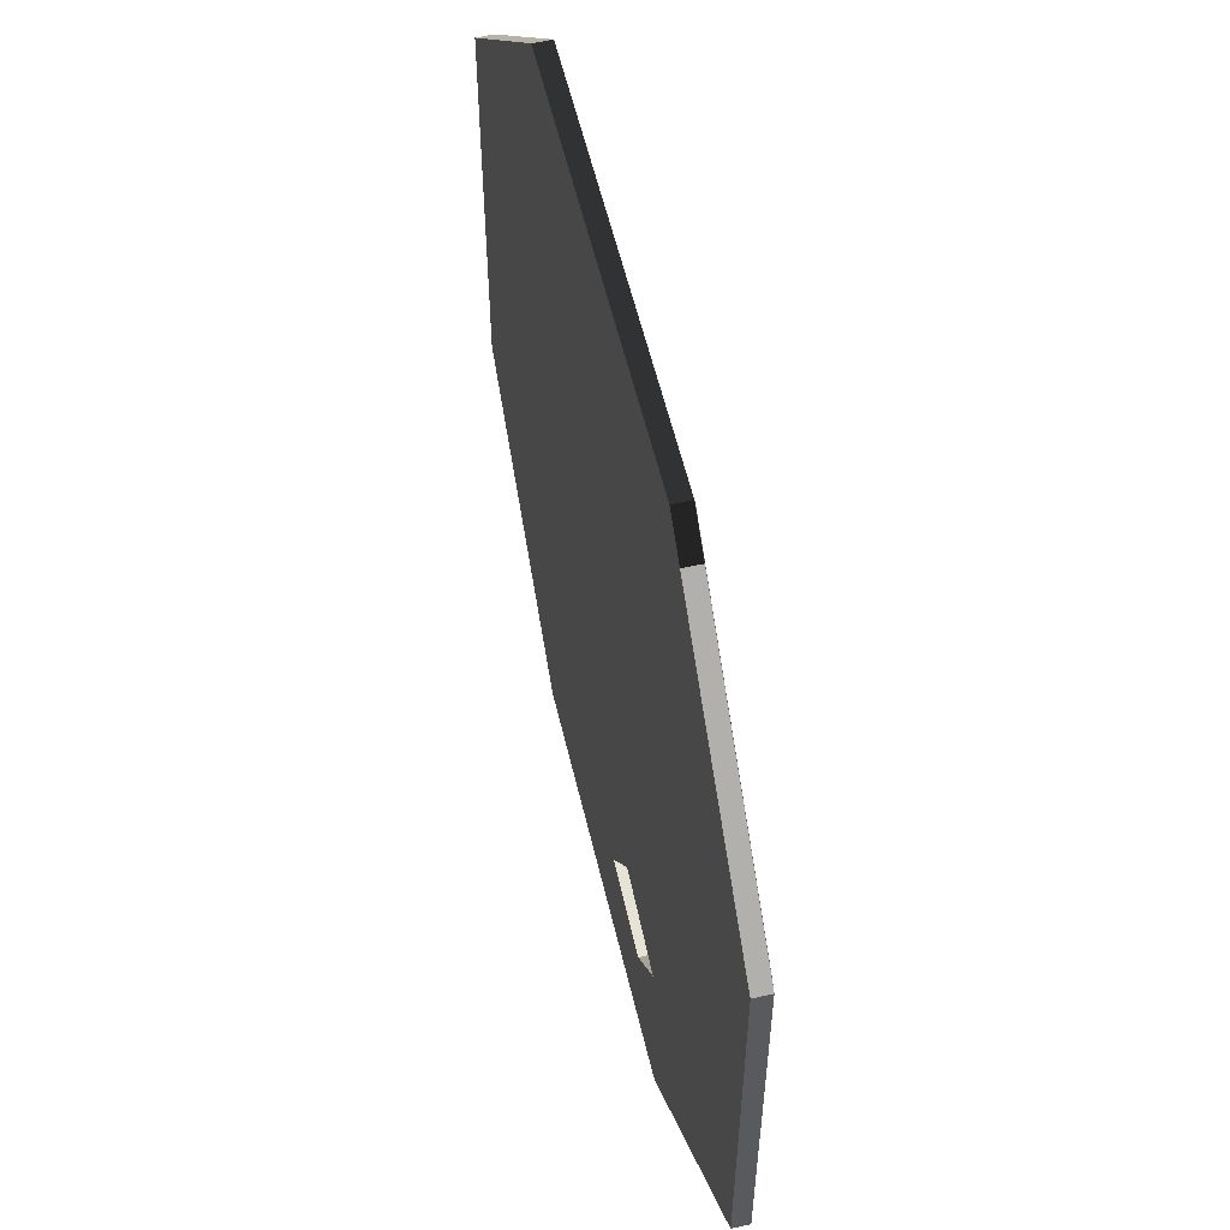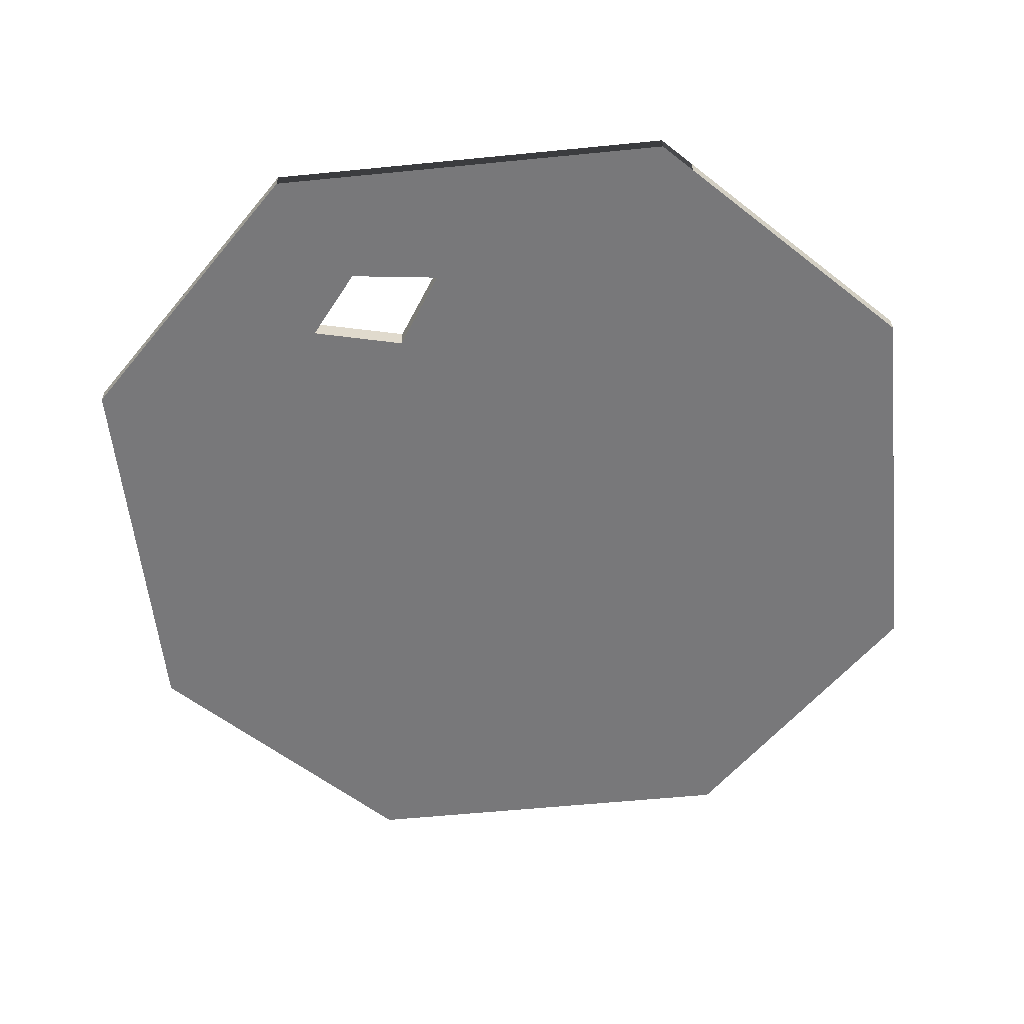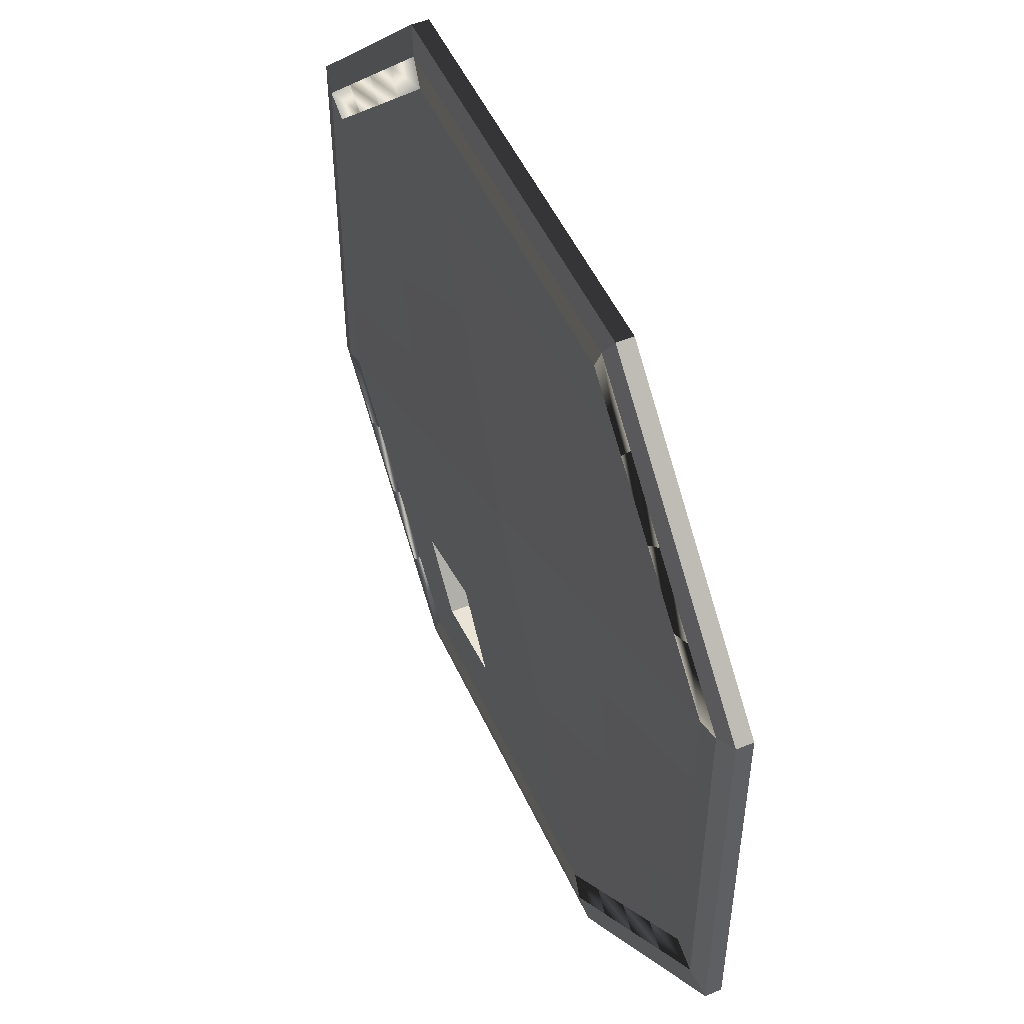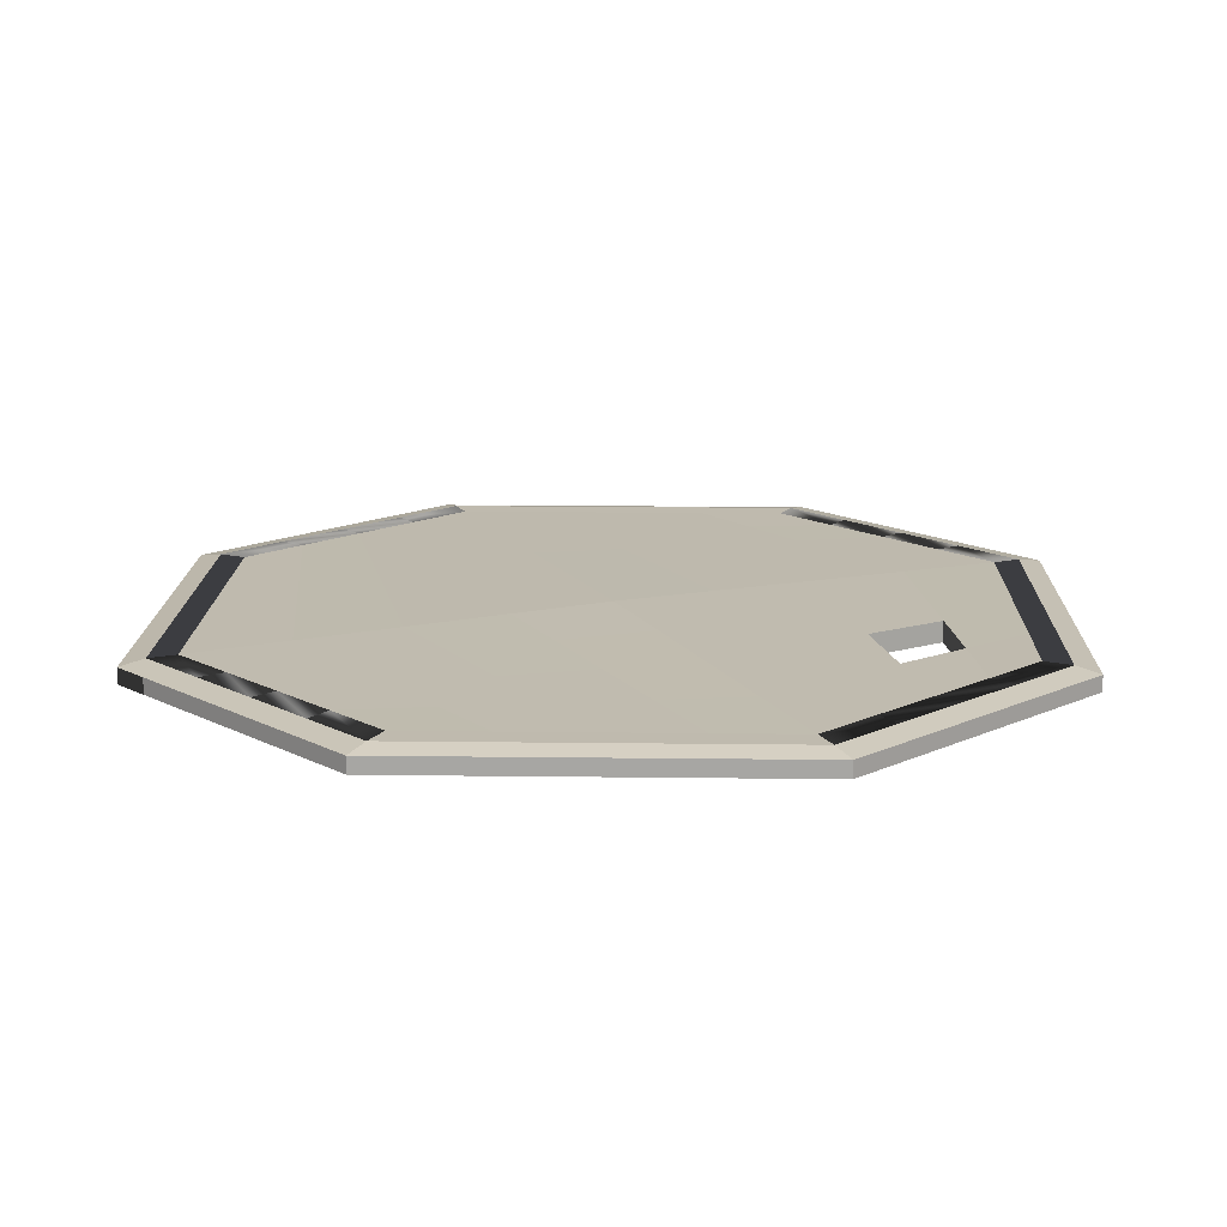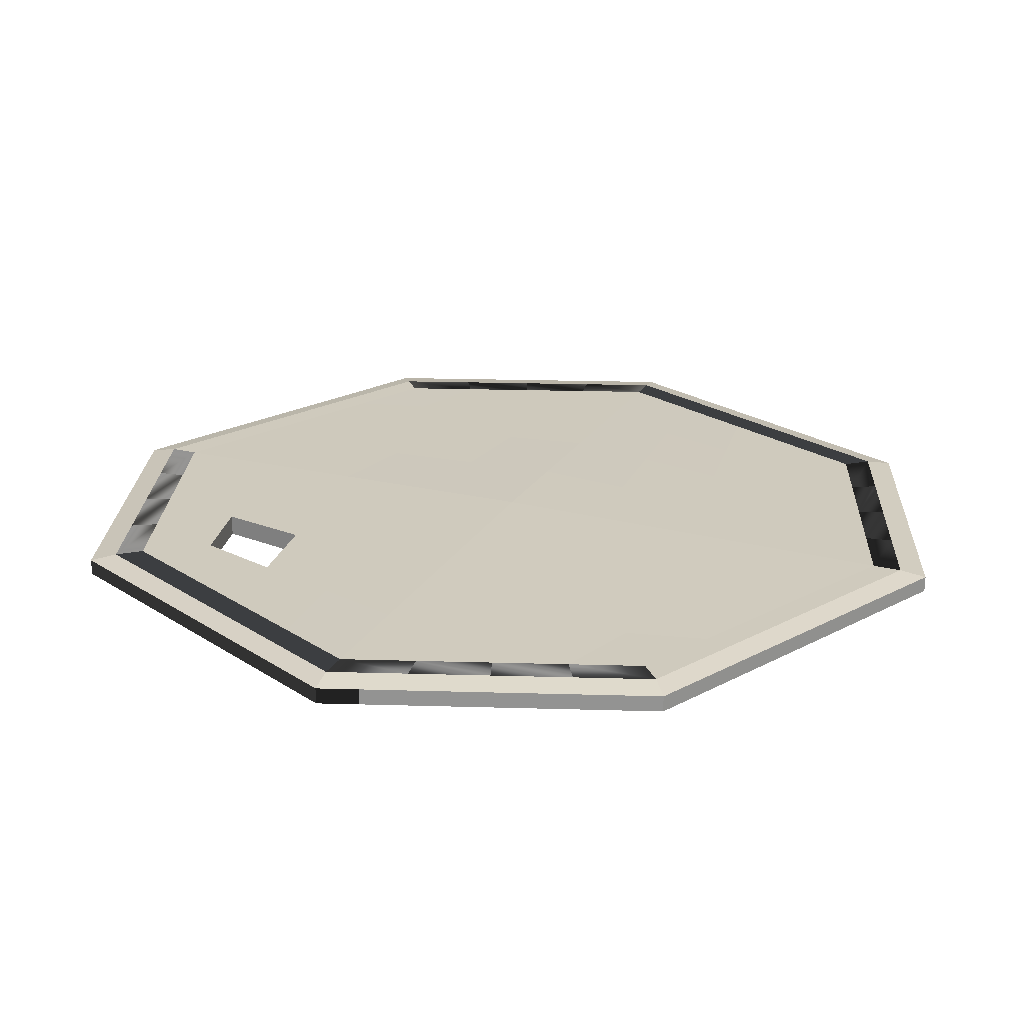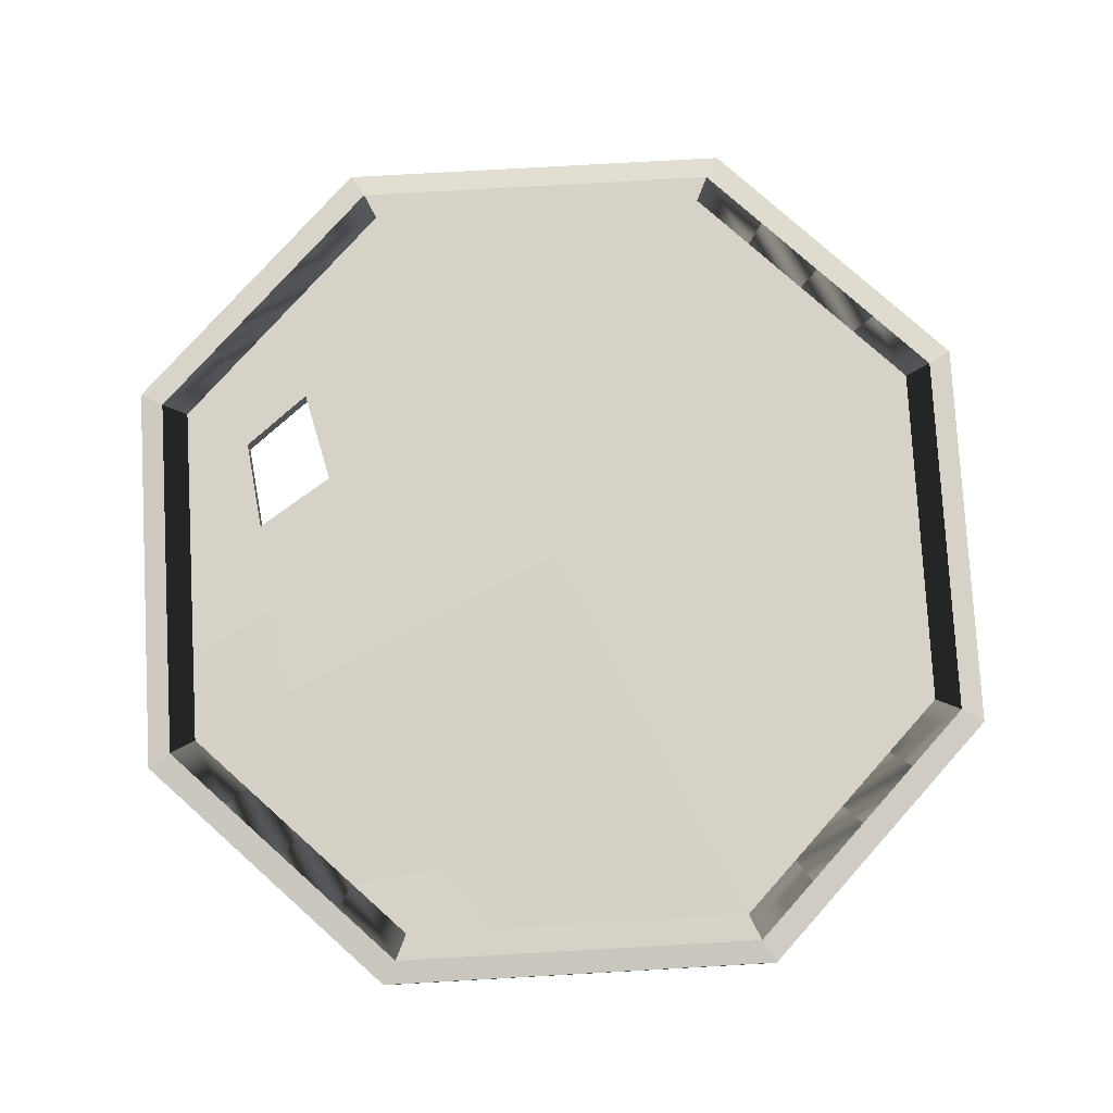
<metadata>
{"format":"obj","ext":"obj","renderer":"f3d","projection":"perspective","resolution":1024,"background":"white","views":[{"elev":57.2,"azim":76.7,"up":"+Z"},{"elev":-57.5,"azim":-174.1,"up":"+Y"},{"elev":51.2,"azim":-114.1,"up":"+Z"},{"elev":15.7,"azim":91.5,"up":"+Y"},{"elev":22.9,"azim":-132.2,"up":"+Y"},{"elev":78.4,"azim":-93.2,"up":"+Y"}]}
</metadata>
<code>
o floor.004
v 16.25 -0.3231 7.5
v 7.5 -0.3231 16.25
v -7.5 -0.3231 16.25
v -16.25 -0.3231 7.5
v -16.25 -0.3231 -7.5
v -7.5 -0.3231 -16.25
v 7.5 -0.3231 -16.25
v 16.25 -0.3231 -7.5
v 16.25 -0.9254 7.5
v 7.5 -0.9254 16.25
v -7.5 -0.9254 16.25
v -16.25 -0.9254 7.5
v -16.25 -0.9254 -7.5
v -7.5 -0.9254 -16.25
v 7.5 -0.9254 -16.25
v 16.25 -0.9254 -7.5
v 15.38 -0.1562 6.991
v 6.991 -0.1562 15.38
v -6.991 -0.1562 15.38
v -15.38 -0.1562 6.991
v -15.38 -0.1562 -6.991
v -6.991 -0.1562 -15.38
v 6.991 -0.1562 -15.38
v 15.38 -0.1562 -6.991
v 14.39 -0.1562 6.541
v 6.541 -0.1562 14.39
v -6.541 -0.1562 14.39
v -14.39 -0.1562 6.541
v -14.39 -0.1562 -6.541
v -6.541 -0.1562 -14.39
v 6.541 -0.1562 -14.39
v 14.39 -0.1562 -6.541
v 0 -0.9254 0
v 0 0 -0
v 14.06 -0.9254 9.688
v 11.88 -0.9254 11.88
v 9.688 -0.9254 14.06
v -3.75 -0.9254 -16.25
v 0 -0.9254 -16.25
v 3.75 -0.9254 -16.25
v 14.06 -0.3231 9.688
v 11.88 -0.3231 11.88
v 9.688 -0.3231 14.06
v -3.75 -0.3231 -16.25
v 0 -0.3231 -16.25
v 3.75 -0.3231 -16.25
v 13.28 -0.1562 9.089
v 11.19 -0.1562 11.19
v 9.089 -0.1562 13.28
v -3.496 -0.1562 -15.38
v 0 -0.1562 -15.38
v 3.496 -0.1562 -15.38
v 12.43 -0.1562 8.503
v 10.47 -0.1562 10.47
v 8.503 -0.1562 12.43
v -3.271 -0.1562 -14.39
v 0 -0.1562 -14.39
v 3.271 -0.1562 -14.39
v 4.062 -0.9254 -1.875
v 8.125 -0.9254 -3.75
v 12.19 -0.9254 -5.625
v 10.79 -0.1171 -4.906
v 7.195 -0.07809 -3.271
v 3.598 -0.03905 -1.635
v 3.75 -0.9254 16.25
v 0 -0.9254 16.25
v -3.75 -0.9254 16.25
v -14.06 -0.9254 -9.688
v -11.88 -0.9254 -11.88
v -9.688 -0.9254 -14.06
v 3.75 -0.3231 16.25
v 0 -0.3231 16.25
v -3.75 -0.3231 16.25
v -14.06 -0.3231 -9.688
v -11.88 -0.3231 -11.88
v -9.688 -0.3231 -14.06
v 3.496 -0.1562 15.38
v -0 -0.1562 15.38
v -3.496 -0.1562 15.38
v -13.28 -0.1562 -9.089
v -11.19 -0.1562 -11.19
v -9.089 -0.1562 -13.28
v 3.271 -0.1562 14.39
v 0 -0.1562 14.39
v -3.271 -0.1562 14.39
v -12.43 -0.1562 -8.503
v -10.47 -0.1562 -10.47
v -8.503 -0.1562 -12.43
v -12.19 -0.9254 5.625
v -8.125 -0.9254 3.75
v -4.062 -0.9254 1.875
v -3.598 -0.03905 1.635
v -7.195 -0.07809 3.271
v -10.79 -0.1171 4.906
v -16.25 -0.9254 3.75
v -16.25 -0.9254 0
v -16.25 -0.9254 -3.75
v 9.688 -0.9254 -14.06
v 11.88 -0.9254 -11.88
v 14.06 -0.9254 -9.688
v -16.25 -0.3231 3.75
v -16.25 -0.3231 -0
v -16.25 -0.3231 -3.75
v 9.688 -0.3231 -14.06
v 11.88 -0.3231 -11.88
v 14.06 -0.3231 -9.688
v -15.38 -0.1562 3.496
v -15.38 -0.1562 -1e-06
v -15.38 -0.1562 -3.496
v 9.089 -0.1562 -13.28
v 11.19 -0.1562 -11.19
v 13.28 -0.1562 -9.089
v -14.39 -0.1562 3.271
v -14.39 -0.1562 -0
v -14.39 -0.1562 -3.271
v 8.503 -0.1562 -12.43
v 10.47 -0.1562 -10.47
v 12.43 -0.1562 -8.503
v -1.875 -0.9254 -4.062
v -3.75 -0.9254 -8.125
v -5.625 -0.9254 -12.19
v -4.906 -0.1171 -10.79
v -3.271 -0.07809 -7.195
v -1.635 -0.03905 -3.598
v 5.151 -0.1464 -12.02
v 7.032 -0.1367 -9.648
v 8.912 -0.1269 -7.277
v 1.799 -0.1367 -11.61
v 3.598 -0.1171 -8.83
v 5.396 -0.09761 -6.051
v -1.554 -0.1269 -11.2
v 0.1635 -0.09761 -8.013
v 1.881 -0.06833 -4.824
v 10.08 -0.9254 -8.281
v 7.032 -0.9254 -9.648
v 5.151 -0.9254 -12.02
v 6.094 -0.9254 -6.875
v 3.598 -0.9254 -8.83
v 1.799 -0.9254 -11.61
v 2.109 -0.9254 -5.469
v 0.1562 -0.9254 -9.062
v -1.797 -0.9254 -12.66
v -7.277 -0.1269 -8.912
v -6.051 -0.09761 -5.396
v -4.824 -0.06833 -1.881
v -9.648 -0.1367 -7.032
v -8.83 -0.1171 -3.598
v -8.013 -0.09761 -0.1635
v -12.02 -0.1464 -5.151
v -11.61 -0.1367 -1.799
v -11.2 -0.1269 1.554
v -5.469 -0.9254 -2.109
v -6.875 -0.9254 -6.094
v -8.281 -0.9254 -10.08
v -9.062 -0.9254 -0.1562
v -10 -0.9254 -4.062
v -10.94 -0.9254 -7.969
v -12.66 -0.9254 1.797
v -13.12 -0.9254 -2.031
v -13.59 -0.9254 -5.859
v 16.25 -0.9254 3.75
v 16.25 -0.9254 0
v 16.25 -0.9254 -3.75
v -9.688 -0.9254 14.06
v -11.88 -0.9254 11.88
v -14.06 -0.9254 9.688
v -9.688 -0.3231 14.06
v -11.88 -0.3231 11.88
v -14.06 -0.3231 9.688
v 16.25 -0.3231 3.75
v 16.25 -0.3231 -0
v 16.25 -0.3231 -3.75
v -9.089 -0.1562 13.28
v -11.19 -0.1562 11.19
v -13.28 -0.1562 9.089
v 15.38 -0.1562 3.496
v 15.38 -0.1562 -1e-06
v 15.38 -0.1562 -3.496
v -8.503 -0.1562 12.43
v -10.47 -0.1562 10.47
v -12.43 -0.1562 8.503
v 14.39 -0.1562 3.271
v 14.39 -0.1562 -0
v 14.39 -0.1562 -3.271
v 5.625 -0.9254 12.19
v 3.75 -0.9254 8.125
v 1.875 -0.9254 4.062
v 1.635 -0.03905 3.598
v 3.271 -0.07809 7.195
v 4.906 -0.1171 10.79
v 11.2 -0.1269 -1.554
v 11.61 -0.1367 1.799
v 12.02 -0.1464 5.151
v 8.013 -0.09761 0.1635
v 8.83 -0.1171 3.598
v 9.648 -0.1367 7.032
v 4.824 -0.06833 1.881
v 6.051 -0.09761 5.396
v 7.277 -0.1269 8.912
v 13.59 -0.9254 5.859
v 13.12 -0.9254 2.031
v 12.66 -0.9254 -1.797
v 10.94 -0.9254 7.969
v 10 -0.9254 4.062
v 9.062 -0.9254 0.1562
v 8.281 -0.9254 10.08
v 6.875 -0.9254 6.094
v 5.469 -0.9254 2.109
v -1.881 -0.06833 4.824
v -0.1635 -0.09761 8.013
v 1.554 -0.1269 11.2
v -5.396 -0.09761 6.051
v -3.598 -0.1171 8.83
v -1.799 -0.1367 11.61
v -8.912 -0.1269 7.277
v -7.032 -0.1367 9.648
v -5.151 -0.1464 12.02
v 1.797 -0.9254 12.66
v -0.1562 -0.9254 9.062
v -2.109 -0.9254 5.469
v -2.031 -0.9254 13.12
v -4.062 -0.9254 10
v -6.094 -0.9254 6.875
v -5.859 -0.9254 13.59
v -7.969 -0.9254 10.94
v -10.08 -0.9254 8.281
f 160 97 13 68
f 71 65 10 2
f 3 167 164 11
f 101 95 12 4
f 44 38 14 6
f 7 104 98 15
f 172 163 16 8
f 47 41 1 17
f 77 71 2 18
f 173 167 3 19
f 107 101 4 20
f 80 74 5 21
f 50 44 6 22
f 110 104 7 23
f 178 172 8 24
f 53 47 17 25
f 83 77 18 26
f 179 173 19 27
f 113 107 20 28
f 86 80 21 29
f 56 50 22 30
f 116 110 23 31
f 184 178 24 32
f 149 86 29 115
f 226 166 12 89
f 142 121 14 38
f 208 187 33 59
f 131 56 30 122
f 197 64 34 188
f 215 94 28 181
f 184 32 62 191
f 191 62 63 194
f 194 63 64 197
f 116 31 58 125
f 125 58 57 128
f 128 57 56 131
f 163 202 61 16
f 202 205 60 61
f 205 208 59 60
f 98 136 40 15
f 136 139 39 40
f 139 142 38 39
f 31 23 52 58
f 58 52 51 57
f 57 51 50 56
f 26 18 49 55
f 55 49 48 54
f 54 48 47 53
f 23 7 46 52
f 52 46 45 51
f 51 45 44 50
f 18 2 43 49
f 49 43 42 48
f 48 42 41 47
f 7 15 40 46
f 46 40 39 45
f 45 39 38 44
f 188 34 92 209
f 209 92 93 212
f 212 93 94 215
f 187 220 91 33
f 220 223 90 91
f 223 226 89 90
f 122 30 88 143
f 143 88 87 146
f 146 87 86 149
f 30 22 82 88
f 88 82 81 87
f 87 81 80 86
f 27 19 79 85
f 85 79 78 84
f 84 78 77 83
f 22 6 76 82
f 82 76 75 81
f 81 75 74 80
f 19 3 73 79
f 79 73 72 78
f 78 72 71 77
f 3 11 67 73
f 73 67 66 72
f 72 66 65 71
f 121 154 70 14
f 154 157 69 70
f 157 160 68 69
f 90 89 158 155
f 155 158 159 156
f 156 159 160 157
f 91 90 155 152
f 152 155 156 153
f 153 156 157 154
f 33 91 152 119
f 119 152 153 120
f 120 153 154 121
f 93 148 151 94
f 148 147 150 151
f 147 146 149 150
f 92 145 148 93
f 145 144 147 148
f 144 143 146 147
f 34 124 145 92
f 124 123 144 145
f 123 122 143 144
f 60 59 140 137
f 137 140 141 138
f 138 141 142 139
f 61 60 137 134
f 134 137 138 135
f 16 61 134 100
f 100 134 135 99
f 99 135 136 98
f 63 130 133 64
f 130 129 132 133
f 129 128 131 132
f 62 127 130 63
f 127 126 129 130
f 32 118 127 62
f 118 117 126 127
f 117 116 125 126
f 64 133 124 34
f 133 132 123 124
f 132 131 122 123
f 59 33 119 140
f 140 119 120 141
f 141 120 121 142
f 94 151 113 28
f 151 150 114 113
f 150 149 115 114
f 32 24 112 118
f 118 112 111 117
f 117 111 110 116
f 29 21 109 115
f 115 109 108 114
f 114 108 107 113
f 24 8 106 112
f 112 106 105 111
f 111 105 104 110
f 21 5 103 109
f 109 103 102 108
f 108 102 101 107
f 99 98 104 105
f 100 99 105 106
f 16 100 106 8
f 5 13 97 103
f 103 97 96 102
f 102 96 95 101
f 89 12 95 158
f 158 95 96 159
f 159 96 97 160
f 66 67 224 221
f 221 224 225 222
f 222 225 226 223
f 65 66 221 218
f 218 221 222 219
f 219 222 223 220
f 10 65 218 185
f 185 218 219 186
f 186 219 220 187
f 84 214 217 85
f 214 213 216 217
f 213 212 215 216
f 83 211 214 84
f 211 210 213 214
f 210 209 212 213
f 26 190 211 83
f 190 189 210 211
f 189 188 209 210
f 36 37 206 203
f 203 206 207 204
f 204 207 208 205
f 35 36 203 200
f 200 203 204 201
f 201 204 205 202
f 9 35 200 161
f 161 200 201 162
f 162 201 202 163
f 54 196 199 55
f 196 195 198 199
f 195 194 197 198
f 53 193 196 54
f 193 192 195 196
f 192 191 194 195
f 25 182 193 53
f 182 183 192 193
f 183 184 191 192
f 85 217 179 27
f 217 216 180 179
f 216 215 181 180
f 55 199 190 26
f 199 198 189 190
f 198 197 188 189
f 37 10 185 206
f 206 185 186 207
f 207 186 187 208
f 67 11 164 224
f 224 164 165 225
f 225 165 166 226
f 25 17 176 182
f 182 176 177 183
f 183 177 178 184
f 28 20 175 181
f 181 175 174 180
f 180 174 173 179
f 17 1 170 176
f 176 170 171 177
f 177 171 172 178
f 20 4 169 175
f 175 169 168 174
f 174 168 167 173
f 1 9 161 170
f 170 161 162 171
f 171 162 163 172
f 165 164 167 168
f 166 165 168 169
f 12 166 169 4
f 37 36 42 43
f 36 35 41 42
f 1 41 35 9
f 70 69 75 76
f 69 68 74 75
f 5 74 68 13
f 10 37 43 2
f 14 70 76 6
f 139 136 125 128
f 125 136 135 126
f 138 129 126 135
f 128 129 138 139

</code>
